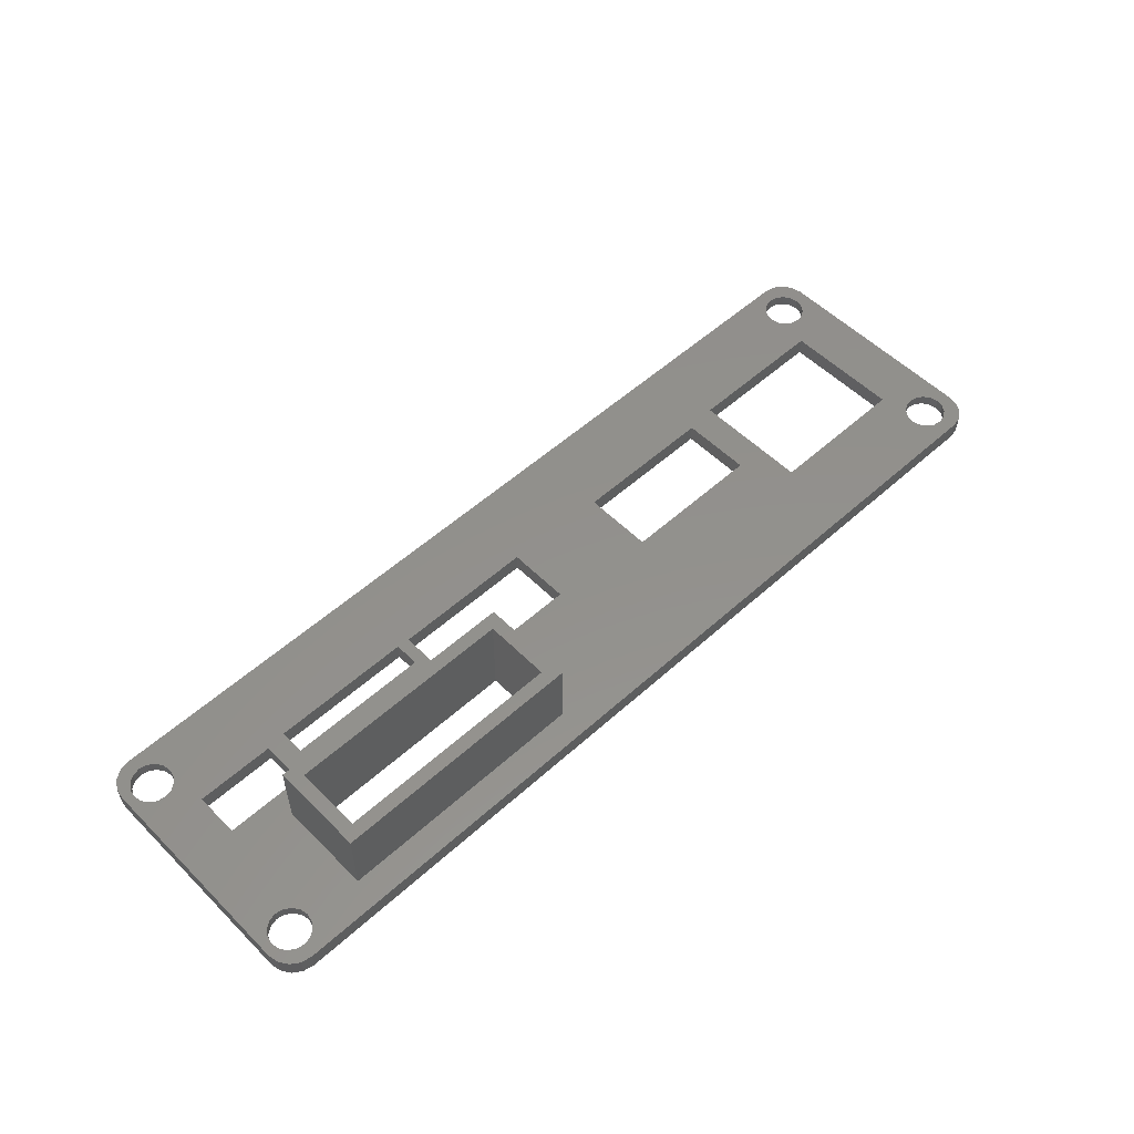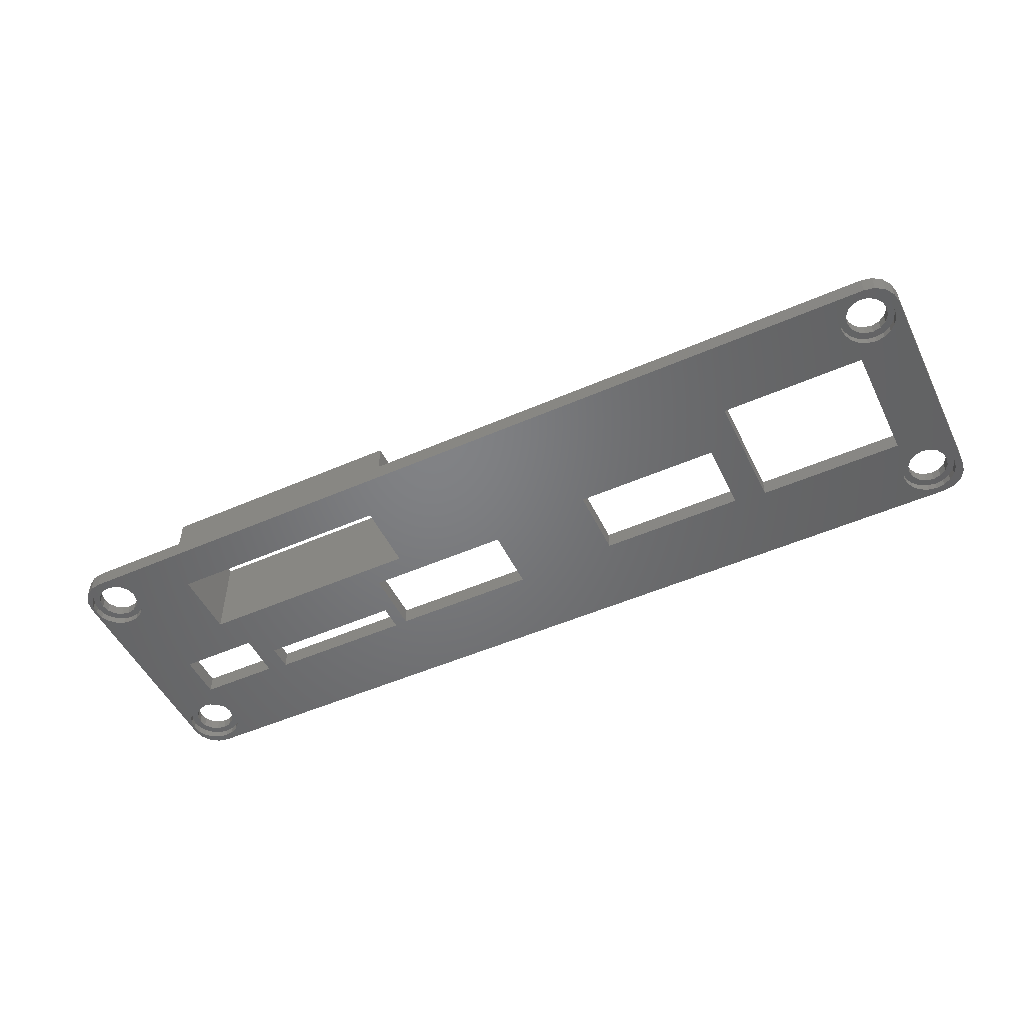
<metadata>
{"format":"stl","ext":"stl","renderer":"f3d","projection":"perspective","resolution":1024,"background":"white","views":[{"elev":54.2,"azim":136.3,"up":"+Z"},{"elev":-50.8,"azim":-154.5,"up":"+Z"}]}
</metadata>
<code>
# stl→obj: 384 verts, 804 faces
v 6 3.75 0.6
v 5.829 4.611 1.8
v 5.829 4.611 0.6
v 6 3.75 1.8
v 1.5 3.75 1.8
v 1.671 4.611 0.6
v 1.671 4.611 1.8
v 1.5 3.75 0.6
v 3.75 6 0.6
v 4.611 5.829 1.8
v 3.75 6 1.8
v 4.611 5.829 0.6
v 5.341 5.341 1.8
v 5.341 5.341 0.6
v 3.75 1.5 0.6
v 2.889 1.671 1.8
v 3.75 1.5 1.8
v 2.889 1.671 0.6
v 2.159 5.341 0.6
v 2.889 5.829 1.8
v 2.159 5.341 1.8
v 2.889 5.829 0.6
v 2.159 2.159 1.8
v 2.159 2.159 0.6
v 1.671 2.889 1.8
v 1.671 2.889 0.6
v 5.829 2.889 0.6
v 5.829 2.889 1.8
v 5.341 2.159 0.6
v 4.611 1.671 1.8
v 5.341 2.159 1.8
v 4.611 1.671 0.6
v 6.75 3.75 -0.2
v 6.603 4.677 0.6
v 6.603 4.677 -0.2
v 6.75 3.75 0.6
v 0.75 3.75 0.6
v 0.8968 4.677 -0.2
v 0.8968 4.677 0.6
v 0.75 3.75 -0.2
v 3.75 6.75 -0.2
v 4.677 6.603 0.6
v 3.75 6.75 0.6
v 4.677 6.603 -0.2
v 3.75 0.75 -0.2
v 2.823 0.8968 0.6
v 3.75 0.75 0.6
v 2.823 0.8968 -0.2
v 6.177 5.513 -0.2
v 5.513 6.177 0.6
v 5.513 6.177 -0.2
v 6.177 5.513 0.6
v 1.987 6.177 -0.2
v 2.823 6.603 0.6
v 1.987 6.177 0.6
v 2.823 6.603 -0.2
v 6.603 2.823 0.6
v 6.177 1.987 0.6
v 5.513 1.323 0.6
v 4.677 0.8968 0.6
v 1.987 1.323 0.6
v 1.323 1.987 0.6
v 0.8968 2.823 0.6
v 1.323 5.513 0.6
v 0.8968 2.823 -0.2
v 1.323 5.513 -0.2
v 4.677 0.8968 -0.2
v 6.177 1.987 -0.2
v 6.603 2.823 -0.2
v 1.323 1.987 -0.2
v 1.987 1.323 -0.2
v 5.513 1.323 -0.2
v 100 30 -0.2
v 3 30 1.8
v 100 30 1.8
v 3 30 -0.2
v 1.852 0.2284 -0.2
v 3 0 1.8
v 1.852 0.2284 1.8
v 3 0 -0.2
v 100 0 1.8
v 100 0 -0.2
v 103 3 1.8
v 103 27 -0.2
v 103 27 1.8
v 103 3 -0.2
v 102.1 0.8787 1.8
v 102.8 1.852 -0.2
v 102.8 1.852 1.8
v 102.1 0.8787 -0.2
v 101.1 29.77 -0.2
v 101.1 29.77 1.8
v 101.1 0.2284 1.8
v 101.1 0.2284 -0.2
v 101.8 4.611 1.8
v 101.8 25.39 1.8
v 102 3.75 1.8
v 101.3 24.66 1.8
v 101.3 5.341 1.8
v 97.2 13.8 1.8
v 100.6 24.17 1.8
v 99.75 24 1.8
v 100.6 5.829 1.8
v 98.89 24.17 1.8
v 97.2 8.8 1.8
v 91.6 16.5 1.8
v 98.16 24.66 1.8
v 99.75 6 1.8
v 91.6 26.9 1.8
v 97.67 25.39 1.8
v 98.89 5.829 1.8
v 97.5 26.25 1.8
v 98.16 5.341 1.8
v 101.8 27.11 1.8
v 102.8 28.15 1.8
v 102 26.25 1.8
v 101.3 27.84 1.8
v 102.1 29.12 1.8
v 101.8 2.889 1.8
v 100.6 28.33 1.8
v 99.75 28.5 1.8
v 98.89 28.33 1.8
v 98.16 27.84 1.8
v 97.67 4.611 1.8
v 97.67 27.11 1.8
v 63.5 26.9 1.8
v 53.1 15.6 1.8
v 63.5 16.5 1.8
v 41.5 9 1.8
v 41.5 16.8 1.8
v 22 21.6 1.8
v 22 8.6 1.8
v 25.5 16.8 1.8
v 5.829 27.11 1.8
v 6 26.25 1.8
v 5.341 27.84 1.8
v 4.611 28.33 1.8
v 3.75 28.5 1.8
v 2.889 28.33 1.8
v 1.852 29.77 1.8
v 2.159 27.84 1.8
v 0.8787 29.12 1.8
v 0.2284 28.15 1.8
v 0 27 1.8
v 1.671 27.11 1.8
v 101.3 2.159 1.8
v 100.6 1.671 1.8
v 99.75 1.5 1.8
v 98.89 1.671 1.8
v 98.16 2.159 1.8
v 88.5 8.8 1.8
v 97.5 3.75 1.8
v 97.67 2.889 1.8
v 86.3 8.5 1.8
v 86.3 11.3 1.8
v 70.5 8.5 1.8
v 70.5 11.3 1.8
v 69.1 8.6 1.8
v 53.1 8.6 1.8
v 25.5 9 1.8
v 6 8.6 1.8
v 0.2284 1.852 1.8
v 0 3 1.8
v 0.8787 0.8787 1.8
v 1.5 26.25 1.8
v 88.5 13.8 1.8
v 69.1 15.6 1.8
v 5.829 25.39 1.8
v 6 21.6 1.8
v 5.341 24.66 1.8
v 4.611 24.17 1.8
v 3.75 24 1.8
v 2.889 24.17 1.8
v 2.159 24.66 1.8
v 1.671 25.39 1.8
v 0.8787 0.8787 -0.2
v 102.1 29.12 -0.2
v 102.8 28.15 -0.2
v 0.2284 28.15 -0.2
v 0.8787 29.12 -0.2
v 1.852 29.77 -0.2
v 0 27 -0.2
v 0 3 -0.2
v 22 21.6 -0.2
v 6.603 25.32 -0.2
v 6.75 26.25 -0.2
v 6 21.6 -0.2
v 6.177 24.49 -0.2
v 5.513 23.82 -0.2
v 6 8.6 -0.2
v 4.677 23.4 -0.2
v 3.75 23.25 -0.2
v 2.823 23.4 -0.2
v 1.987 23.82 -0.2
v 1.323 24.49 -0.2
v 0.8968 25.32 -0.2
v 22 8.6 -0.2
v 102.6 25.32 -0.2
v 102.6 4.677 -0.2
v 102.8 26.25 -0.2
v 102.2 5.513 -0.2
v 102.2 24.49 -0.2
v 101.5 6.177 -0.2
v 101.5 23.82 -0.2
v 97.2 13.8 -0.2
v 100.7 6.603 -0.2
v 97.2 8.8 -0.2
v 99.75 6.75 -0.2
v 100.7 23.4 -0.2
v 98.82 6.603 -0.2
v 99.75 23.25 -0.2
v 97.99 6.177 -0.2
v 98.82 23.4 -0.2
v 97.32 5.513 -0.2
v 97.99 23.82 -0.2
v 96.9 4.677 -0.2
v 88.5 8.8 -0.2
v 96.75 3.75 -0.2
v 102.6 2.823 -0.2
v 102.8 3.75 -0.2
v 102.2 1.987 -0.2
v 101.5 1.323 -0.2
v 100.7 0.8968 -0.2
v 99.75 0.75 -0.2
v 98.82 0.8968 -0.2
v 97.99 1.323 -0.2
v 96.9 2.823 -0.2
v 86.3 8.5 -0.2
v 97.32 1.987 -0.2
v 86.3 11.3 -0.2
v 70.5 8.5 -0.2
v 69.1 8.6 -0.2
v 70.5 11.3 -0.2
v 53.1 8.6 -0.2
v 41.5 9 -0.2
v 53.1 15.6 -0.2
v 25.5 9 -0.2
v 25.5 16.8 -0.2
v 0.2284 1.852 -0.2
v 102.6 27.18 -0.2
v 102.2 28.01 -0.2
v 101.5 28.68 -0.2
v 100.7 29.1 -0.2
v 99.75 29.25 -0.2
v 98.82 29.1 -0.2
v 97.99 28.68 -0.2
v 96.9 25.32 -0.2
v 90.1 25.4 -0.2
v 96.75 26.25 -0.2
v 96.9 27.18 -0.2
v 97.32 28.01 -0.2
v 65 25.4 -0.2
v 41.5 16.8 -0.2
v 5.513 28.68 -0.2
v 6.603 27.18 -0.2
v 6.177 28.01 -0.2
v 4.677 29.1 -0.2
v 3.75 29.25 -0.2
v 2.823 29.1 -0.2
v 1.987 28.68 -0.2
v 1.323 28.01 -0.2
v 0.8968 27.18 -0.2
v 0.75 26.25 -0.2
v 90.1 18 -0.2
v 97.32 24.49 -0.2
v 88.5 13.8 -0.2
v 69.1 15.6 -0.2
v 65 18 -0.2
v 63.5 26.9 9.8
v 63.5 16.5 9.8
v 91.6 26.9 9.8
v 90.1 25.4 9.8
v 91.6 16.5 9.8
v 65 25.4 9.8
v 65 18 9.8
v 90.1 18 9.8
v 102 3.75 0.6
v 101.8 4.611 0.6
v 97.67 4.611 0.6
v 97.5 3.75 0.6
v 99.75 6 0.6
v 100.6 5.829 0.6
v 101.3 5.341 0.6
v 99.75 1.5 0.6
v 98.89 1.671 0.6
v 98.16 5.341 0.6
v 98.89 5.829 0.6
v 98.16 2.159 0.6
v 97.67 2.889 0.6
v 101.8 2.889 0.6
v 101.3 2.159 0.6
v 100.6 1.671 0.6
v 102.6 4.677 0.6
v 102.8 3.75 0.6
v 96.75 3.75 0.6
v 96.9 4.677 0.6
v 100.7 6.603 0.6
v 99.75 6.75 0.6
v 98.82 0.8968 0.6
v 99.75 0.75 0.6
v 102.2 5.513 0.6
v 101.5 6.177 0.6
v 98.82 6.603 0.6
v 97.99 6.177 0.6
v 102.6 2.823 0.6
v 102.2 1.987 0.6
v 101.5 1.323 0.6
v 100.7 0.8968 0.6
v 97.99 1.323 0.6
v 97.32 1.987 0.6
v 96.9 2.823 0.6
v 97.32 5.513 0.6
v 6 26.25 0.6
v 5.829 27.11 0.6
v 1.671 27.11 0.6
v 1.5 26.25 0.6
v 3.75 28.5 0.6
v 4.611 28.33 0.6
v 5.341 27.84 0.6
v 3.75 24 0.6
v 2.889 24.17 0.6
v 2.159 27.84 0.6
v 2.889 28.33 0.6
v 2.159 24.66 0.6
v 1.671 25.39 0.6
v 5.829 25.39 0.6
v 5.341 24.66 0.6
v 4.611 24.17 0.6
v 6.603 27.18 0.6
v 6.75 26.25 0.6
v 0.75 26.25 0.6
v 0.8968 27.18 0.6
v 4.677 29.1 0.6
v 3.75 29.25 0.6
v 2.823 23.4 0.6
v 3.75 23.25 0.6
v 5.513 28.68 0.6
v 6.177 28.01 0.6
v 2.823 29.1 0.6
v 1.987 28.68 0.6
v 6.603 25.32 0.6
v 6.177 24.49 0.6
v 5.513 23.82 0.6
v 4.677 23.4 0.6
v 1.987 23.82 0.6
v 1.323 24.49 0.6
v 0.8968 25.32 0.6
v 1.323 28.01 0.6
v 102 26.25 0.6
v 101.8 27.11 0.6
v 97.67 27.11 0.6
v 97.5 26.25 0.6
v 99.75 28.5 0.6
v 100.6 28.33 0.6
v 101.3 27.84 0.6
v 99.75 24 0.6
v 98.89 24.17 0.6
v 98.16 27.84 0.6
v 98.89 28.33 0.6
v 98.16 24.66 0.6
v 97.67 25.39 0.6
v 101.8 25.39 0.6
v 101.3 24.66 0.6
v 100.6 24.17 0.6
v 102.6 27.18 0.6
v 102.8 26.25 0.6
v 96.75 26.25 0.6
v 96.9 27.18 0.6
v 100.7 29.1 0.6
v 99.75 29.25 0.6
v 98.82 23.4 0.6
v 99.75 23.25 0.6
v 101.5 28.68 0.6
v 102.2 28.01 0.6
v 98.82 29.1 0.6
v 97.99 28.68 0.6
v 102.6 25.32 0.6
v 102.2 24.49 0.6
v 101.5 23.82 0.6
v 100.7 23.4 0.6
v 97.99 23.82 0.6
v 97.32 24.49 0.6
v 96.9 25.32 0.6
v 97.32 28.01 0.6
f 1 2 3
f 2 1 4
f 5 6 7
f 6 5 8
f 9 10 11
f 10 9 12
f 3 13 14
f 13 3 2
f 15 16 17
f 16 15 18
f 12 13 10
f 13 12 14
f 19 20 21
f 20 19 22
f 7 19 21
f 19 7 6
f 22 11 20
f 11 22 9
f 18 23 16
f 23 18 24
f 25 8 5
f 8 25 26
f 27 4 1
f 4 27 28
f 29 30 31
f 30 29 32
f 32 17 30
f 17 32 15
f 29 28 27
f 28 29 31
f 23 26 25
f 26 23 24
f 33 34 35
f 34 33 36
f 37 38 39
f 38 37 40
f 41 42 43
f 42 41 44
f 45 46 47
f 46 45 48
f 49 50 51
f 50 49 52
f 35 52 49
f 52 35 34
f 44 50 42
f 50 44 51
f 53 54 55
f 54 53 56
f 1 36 57
f 27 57 58
f 36 1 34
f 3 34 1
f 57 27 1
f 29 58 59
f 58 29 27
f 32 59 60
f 59 32 29
f 15 60 47
f 60 15 32
f 46 15 47
f 15 46 18
f 61 18 46
f 18 61 24
f 62 24 61
f 63 26 62
f 24 62 26
f 34 3 52
f 14 52 3
f 52 14 50
f 12 50 14
f 50 12 42
f 9 42 12
f 9 43 42
f 54 9 22
f 9 54 43
f 55 22 19
f 22 55 54
f 64 19 6
f 19 64 55
f 39 6 8
f 26 63 8
f 37 8 63
f 6 39 64
f 8 37 39
f 56 43 54
f 43 56 41
f 63 40 37
f 40 63 65
f 64 53 55
f 53 64 66
f 39 66 64
f 66 39 38
f 67 47 60
f 47 67 45
f 68 57 69
f 57 68 58
f 61 70 62
f 70 61 71
f 62 65 63
f 65 62 70
f 72 60 59
f 60 72 67
f 69 36 33
f 36 69 57
f 48 61 46
f 61 48 71
f 72 58 68
f 58 72 59
f 73 74 75
f 74 73 76
f 77 78 79
f 78 77 80
f 80 81 78
f 81 80 82
f 83 84 85
f 84 83 86
f 87 88 89
f 88 87 90
f 91 75 92
f 75 91 73
f 82 93 81
f 93 82 94
f 95 83 96
f 83 95 97
f 98 95 96
f 98 99 95
f 100 98 101
f 98 100 99
f 100 101 102
f 99 100 103
f 100 102 104
f 105 103 100
f 106 104 107
f 103 105 108
f 109 107 110
f 108 105 111
f 109 110 112
f 111 105 113
f 114 85 115
f 96 85 116
f 117 115 118
f 85 96 83
f 119 83 97
f 85 114 116
f 115 117 114
f 120 118 92
f 118 120 117
f 75 120 92
f 75 121 120
f 75 122 121
f 75 123 122
f 113 105 124
f 107 109 106
f 125 109 112
f 123 109 125
f 75 109 123
f 75 126 109
f 126 127 128
f 129 127 130
f 126 130 127
f 131 130 126
f 132 133 131
f 130 131 133
f 74 131 126
f 74 126 75
f 131 134 135
f 131 136 134
f 131 74 136
f 136 74 137
f 137 74 138
f 74 139 138
f 140 139 74
f 139 140 141
f 142 141 140
f 143 141 142
f 144 145 143
f 141 143 145
f 83 119 89
f 146 89 119
f 89 146 87
f 147 87 146
f 87 147 93
f 147 81 93
f 148 81 147
f 149 81 148
f 150 81 149
f 151 124 105
f 124 151 152
f 151 153 152
f 154 153 151
f 153 154 150
f 154 151 155
f 150 154 81
f 156 81 154
f 157 158 156
f 158 81 156
f 159 81 158
f 127 129 159
f 78 159 129
f 78 129 160
f 133 132 160
f 78 160 132
f 2 132 161
f 28 132 4
f 31 132 28
f 78 132 31
f 78 31 30
f 78 30 17
f 159 78 81
f 16 78 17
f 79 16 23
f 16 79 78
f 162 23 25
f 163 25 5
f 23 164 79
f 165 144 5
f 145 144 165
f 163 5 144
f 25 163 162
f 23 162 164
f 104 106 100
f 106 166 100
f 166 155 151
f 167 155 166
f 167 166 106
f 158 157 167
f 155 167 157
f 128 167 106
f 167 128 127
f 168 131 135
f 131 168 169
f 170 169 168
f 171 169 170
f 132 2 4
f 172 169 171
f 161 13 2
f 173 169 172
f 161 10 13
f 169 173 161
f 161 11 10
f 20 161 173
f 161 20 11
f 174 20 173
f 174 21 20
f 175 21 174
f 175 7 21
f 165 7 175
f 7 165 5
f 176 79 164
f 79 176 77
f 94 87 93
f 87 94 90
f 89 86 83
f 86 89 88
f 177 92 118
f 92 177 91
f 115 177 118
f 177 115 178
f 85 178 115
f 178 85 84
f 179 142 180
f 142 179 143
f 181 142 140
f 142 181 180
f 76 140 74
f 140 76 181
f 182 143 179
f 143 182 144
f 183 144 182
f 144 183 163
f 184 185 186
f 187 185 184
f 185 187 188
f 187 189 188
f 190 189 187
f 41 190 44
f 190 191 189
f 56 190 41
f 190 192 191
f 193 190 56
f 190 193 192
f 53 193 56
f 53 194 193
f 66 194 53
f 66 195 194
f 38 195 66
f 38 196 195
f 183 38 40
f 38 183 196
f 35 197 33
f 190 35 49
f 35 190 197
f 44 190 51
f 51 190 49
f 198 84 199
f 84 198 200
f 201 198 199
f 201 202 198
f 203 202 201
f 203 204 202
f 205 203 206
f 203 205 204
f 207 206 208
f 204 205 209
f 207 208 210
f 209 205 211
f 207 210 212
f 211 205 213
f 207 212 214
f 213 205 215
f 206 207 205
f 216 207 214
f 217 216 218
f 216 217 207
f 219 86 88
f 199 86 220
f 86 199 84
f 86 219 220
f 88 221 219
f 90 221 88
f 90 222 221
f 94 222 90
f 94 223 222
f 82 223 94
f 82 224 223
f 82 225 224
f 82 226 225
f 227 217 218
f 228 227 229
f 228 229 226
f 230 217 228
f 227 228 217
f 231 226 82
f 226 231 228
f 231 232 233
f 82 232 231
f 82 234 232
f 234 235 236
f 80 234 82
f 234 80 235
f 237 197 238
f 235 72 237
f 237 72 197
f 197 69 33
f 197 68 69
f 197 72 68
f 235 67 72
f 235 80 67
f 67 80 45
f 80 48 45
f 77 48 80
f 48 77 71
f 176 71 77
f 71 176 70
f 239 70 176
f 70 239 65
f 65 183 40
f 183 65 239
f 240 84 200
f 84 240 178
f 241 178 240
f 241 177 178
f 242 177 241
f 242 91 177
f 243 91 242
f 243 73 91
f 244 73 243
f 245 73 244
f 246 73 245
f 247 248 249
f 249 248 250
f 250 248 251
f 248 246 251
f 248 73 246
f 252 73 248
f 253 236 235
f 236 253 252
f 184 253 238
f 184 238 197
f 253 184 252
f 254 252 184
f 255 184 186
f 256 184 255
f 254 184 256
f 257 252 254
f 76 252 257
f 76 257 258
f 252 76 73
f 259 76 258
f 181 259 260
f 259 181 76
f 180 260 261
f 179 261 262
f 260 180 181
f 182 262 263
f 261 179 180
f 182 196 183
f 196 182 263
f 262 182 179
f 264 215 205
f 215 264 265
f 248 265 264
f 265 248 247
f 266 264 205
f 217 230 266
f 266 230 264
f 267 230 233
f 267 233 232
f 230 267 264
f 267 268 264
f 268 236 252
f 236 268 267
f 176 162 239
f 162 176 164
f 239 163 183
f 163 239 162
f 128 269 126
f 269 128 270
f 271 272 273
f 271 274 272
f 274 269 275
f 269 274 271
f 276 273 272
f 275 273 276
f 275 270 273
f 270 275 269
f 273 109 271
f 109 273 106
f 128 273 270
f 273 128 106
f 109 269 271
f 269 109 126
f 277 95 278
f 95 277 97
f 152 279 124
f 279 152 280
f 281 103 108
f 103 281 282
f 278 99 283
f 99 278 95
f 284 149 148
f 149 284 285
f 282 99 103
f 99 282 283
f 286 111 113
f 111 286 287
f 124 286 113
f 286 124 279
f 287 108 111
f 108 287 281
f 285 150 149
f 150 285 288
f 153 280 152
f 280 153 289
f 290 97 277
f 97 290 119
f 291 147 146
f 147 291 292
f 292 148 147
f 148 292 284
f 291 119 290
f 119 291 146
f 150 289 153
f 289 150 288
f 220 293 199
f 293 220 294
f 295 216 296
f 216 295 218
f 208 297 298
f 297 208 206
f 224 299 300
f 299 224 225
f 203 301 302
f 301 203 201
f 199 301 201
f 301 199 293
f 206 302 297
f 302 206 203
f 212 303 304
f 303 212 210
f 277 294 305
f 290 305 306
f 294 277 293
f 278 293 277
f 305 290 277
f 291 306 307
f 306 291 290
f 292 307 308
f 307 292 291
f 284 308 300
f 308 284 292
f 299 284 300
f 284 299 285
f 309 285 299
f 285 309 288
f 310 288 309
f 311 289 310
f 288 310 289
f 293 278 301
f 283 301 278
f 301 283 302
f 282 302 283
f 302 282 297
f 281 297 282
f 281 298 297
f 303 281 287
f 281 303 298
f 304 287 286
f 287 304 303
f 312 286 279
f 286 312 304
f 296 279 280
f 289 311 280
f 295 280 311
f 279 296 312
f 280 295 296
f 210 298 303
f 298 210 208
f 311 218 295
f 218 311 227
f 214 304 312
f 304 214 212
f 296 214 312
f 214 296 216
f 223 300 308
f 300 223 224
f 221 305 219
f 305 221 306
f 226 310 309
f 310 226 229
f 310 227 311
f 227 310 229
f 222 308 307
f 308 222 223
f 219 294 220
f 294 219 305
f 225 309 299
f 309 225 226
f 221 307 306
f 307 221 222
f 313 134 314
f 134 313 135
f 165 315 145
f 315 165 316
f 317 137 138
f 137 317 318
f 314 136 319
f 136 314 134
f 320 173 172
f 173 320 321
f 318 136 137
f 136 318 319
f 322 139 141
f 139 322 323
f 145 322 141
f 322 145 315
f 323 138 139
f 138 323 317
f 321 174 173
f 174 321 324
f 175 316 165
f 316 175 325
f 326 135 313
f 135 326 168
f 327 171 170
f 171 327 328
f 328 172 171
f 172 328 320
f 327 168 326
f 168 327 170
f 174 325 175
f 325 174 324
f 186 329 255
f 329 186 330
f 331 262 332
f 262 331 263
f 258 333 334
f 333 258 257
f 192 335 336
f 335 192 193
f 256 337 254
f 337 256 338
f 255 338 256
f 338 255 329
f 257 337 333
f 337 257 254
f 260 339 340
f 339 260 259
f 313 330 341
f 326 341 342
f 330 313 329
f 314 329 313
f 341 326 313
f 327 342 343
f 342 327 326
f 328 343 344
f 343 328 327
f 320 344 336
f 344 320 328
f 335 320 336
f 320 335 321
f 345 321 335
f 321 345 324
f 346 324 345
f 347 325 346
f 324 346 325
f 329 314 338
f 319 338 314
f 338 319 337
f 318 337 319
f 337 318 333
f 317 333 318
f 317 334 333
f 339 317 323
f 317 339 334
f 340 323 322
f 323 340 339
f 348 322 315
f 322 348 340
f 332 315 316
f 325 347 316
f 331 316 347
f 315 332 348
f 316 331 332
f 259 334 339
f 334 259 258
f 347 263 331
f 263 347 196
f 348 260 340
f 260 348 261
f 332 261 348
f 261 332 262
f 191 336 344
f 336 191 192
f 188 341 185
f 341 188 342
f 345 195 346
f 195 345 194
f 346 196 347
f 196 346 195
f 189 344 343
f 344 189 191
f 185 330 186
f 330 185 341
f 193 345 335
f 345 193 194
f 189 342 188
f 342 189 343
f 349 114 350
f 114 349 116
f 112 351 125
f 351 112 352
f 353 120 121
f 120 353 354
f 350 117 355
f 117 350 114
f 356 104 102
f 104 356 357
f 354 117 120
f 117 354 355
f 358 122 123
f 122 358 359
f 125 358 123
f 358 125 351
f 359 121 122
f 121 359 353
f 357 107 104
f 107 357 360
f 110 352 112
f 352 110 361
f 362 116 349
f 116 362 96
f 363 101 98
f 101 363 364
f 364 102 101
f 102 364 356
f 363 96 362
f 96 363 98
f 107 361 110
f 361 107 360
f 200 365 240
f 365 200 366
f 367 250 368
f 250 367 249
f 244 369 370
f 369 244 243
f 211 371 372
f 371 211 213
f 241 373 242
f 373 241 374
f 240 374 241
f 374 240 365
f 243 373 369
f 373 243 242
f 246 375 376
f 375 246 245
f 349 366 377
f 362 377 378
f 366 349 365
f 350 365 349
f 377 362 349
f 363 378 379
f 378 363 362
f 364 379 380
f 379 364 363
f 356 380 372
f 380 356 364
f 371 356 372
f 356 371 357
f 381 357 371
f 357 381 360
f 382 360 381
f 383 361 382
f 360 382 361
f 365 350 374
f 355 374 350
f 374 355 373
f 354 373 355
f 373 354 369
f 353 369 354
f 353 370 369
f 375 353 359
f 353 375 370
f 376 359 358
f 359 376 375
f 384 358 351
f 358 384 376
f 368 351 352
f 361 383 352
f 367 352 383
f 351 368 384
f 352 367 368
f 245 370 375
f 370 245 244
f 383 249 367
f 249 383 247
f 384 246 376
f 246 384 251
f 368 251 384
f 251 368 250
f 209 372 380
f 372 209 211
f 202 377 198
f 377 202 378
f 381 265 382
f 265 381 215
f 382 247 383
f 247 382 265
f 204 380 379
f 380 204 209
f 198 366 200
f 366 198 377
f 213 381 371
f 381 213 215
f 204 378 202
f 378 204 379
f 275 252 274
f 252 275 268
f 264 272 248
f 272 264 276
f 252 272 274
f 272 252 248
f 264 275 276
f 275 264 268
f 161 187 169
f 187 161 190
f 197 131 184
f 131 197 132
f 197 161 132
f 161 197 190
f 187 131 169
f 131 187 184
f 160 238 133
f 238 160 237
f 235 130 253
f 130 235 129
f 235 160 129
f 160 235 237
f 238 130 133
f 130 238 253
f 159 236 127
f 236 159 234
f 232 167 267
f 167 232 158
f 232 159 158
f 159 232 234
f 236 167 127
f 167 236 267
f 156 233 157
f 233 156 231
f 228 155 230
f 155 228 154
f 228 156 154
f 156 228 231
f 233 155 157
f 155 233 230
f 151 266 166
f 266 151 217
f 207 100 205
f 100 207 105
f 266 100 166
f 100 266 205
f 207 151 105
f 151 207 217

</code>
